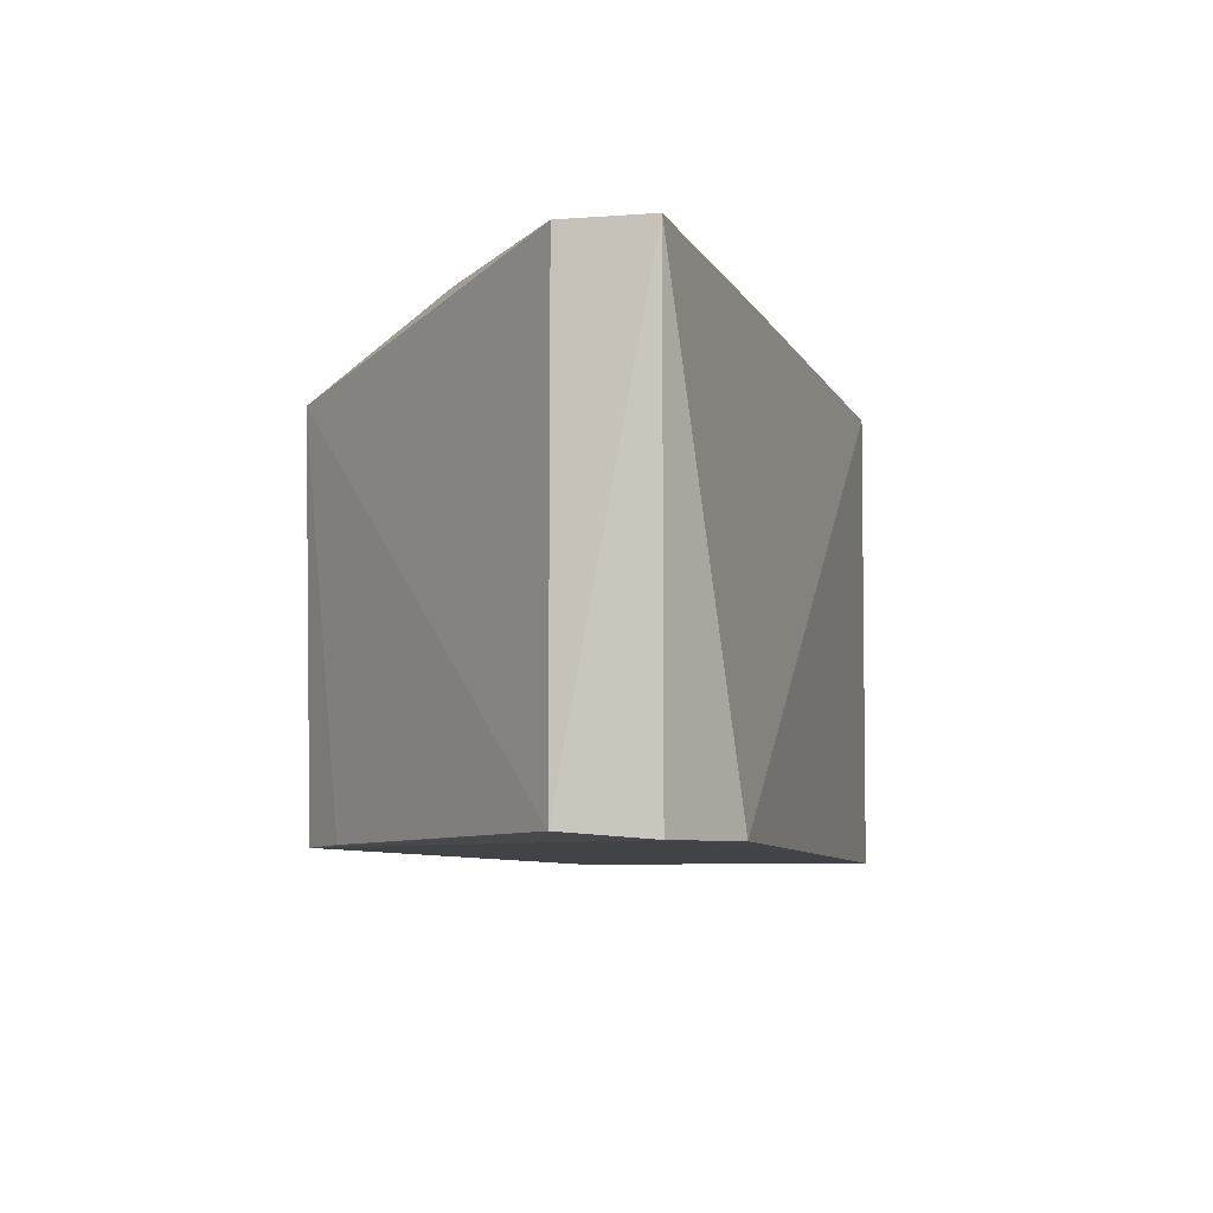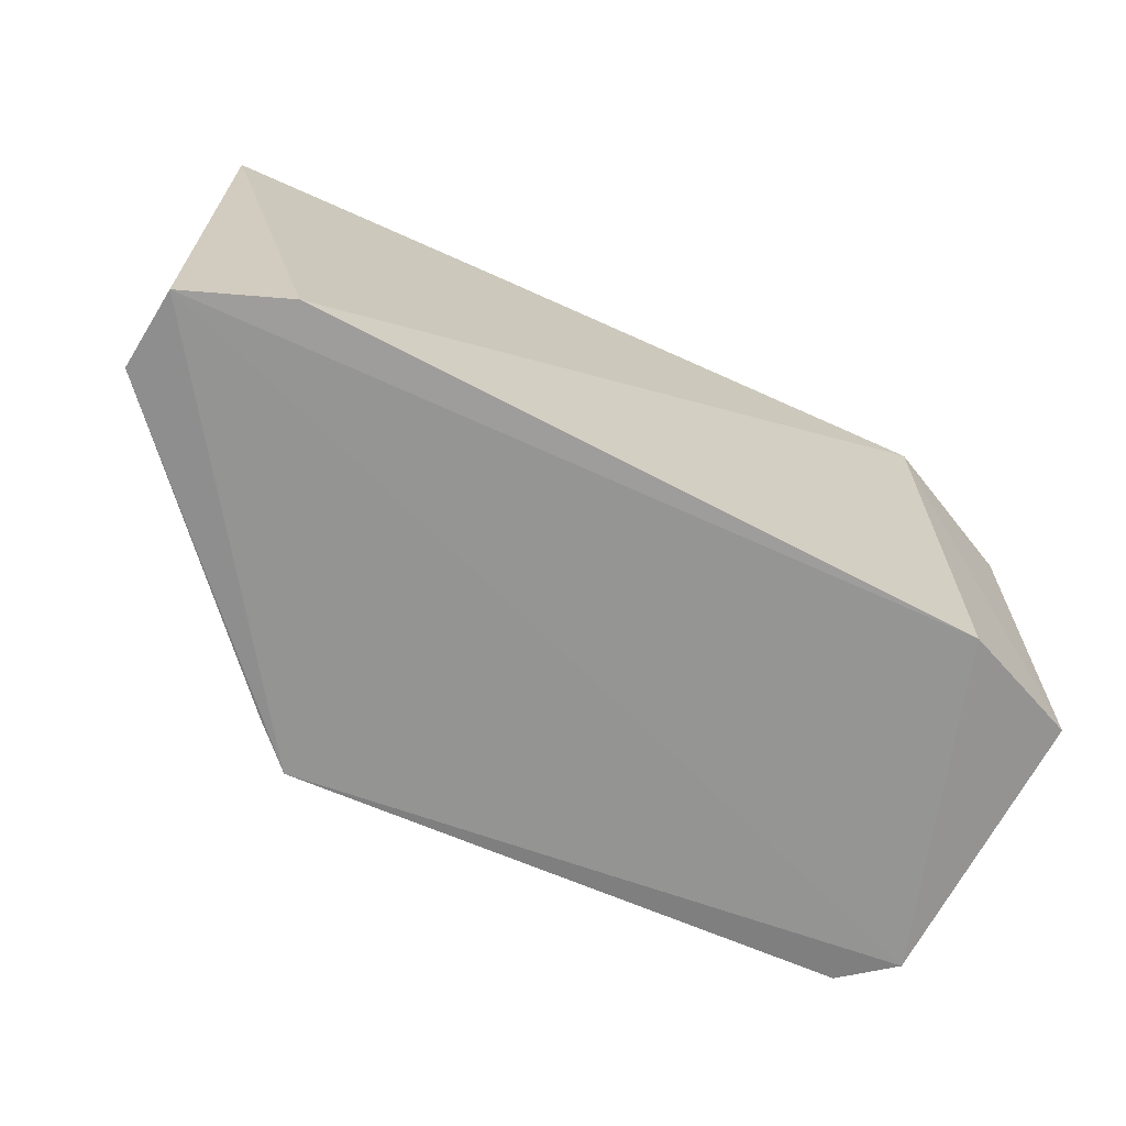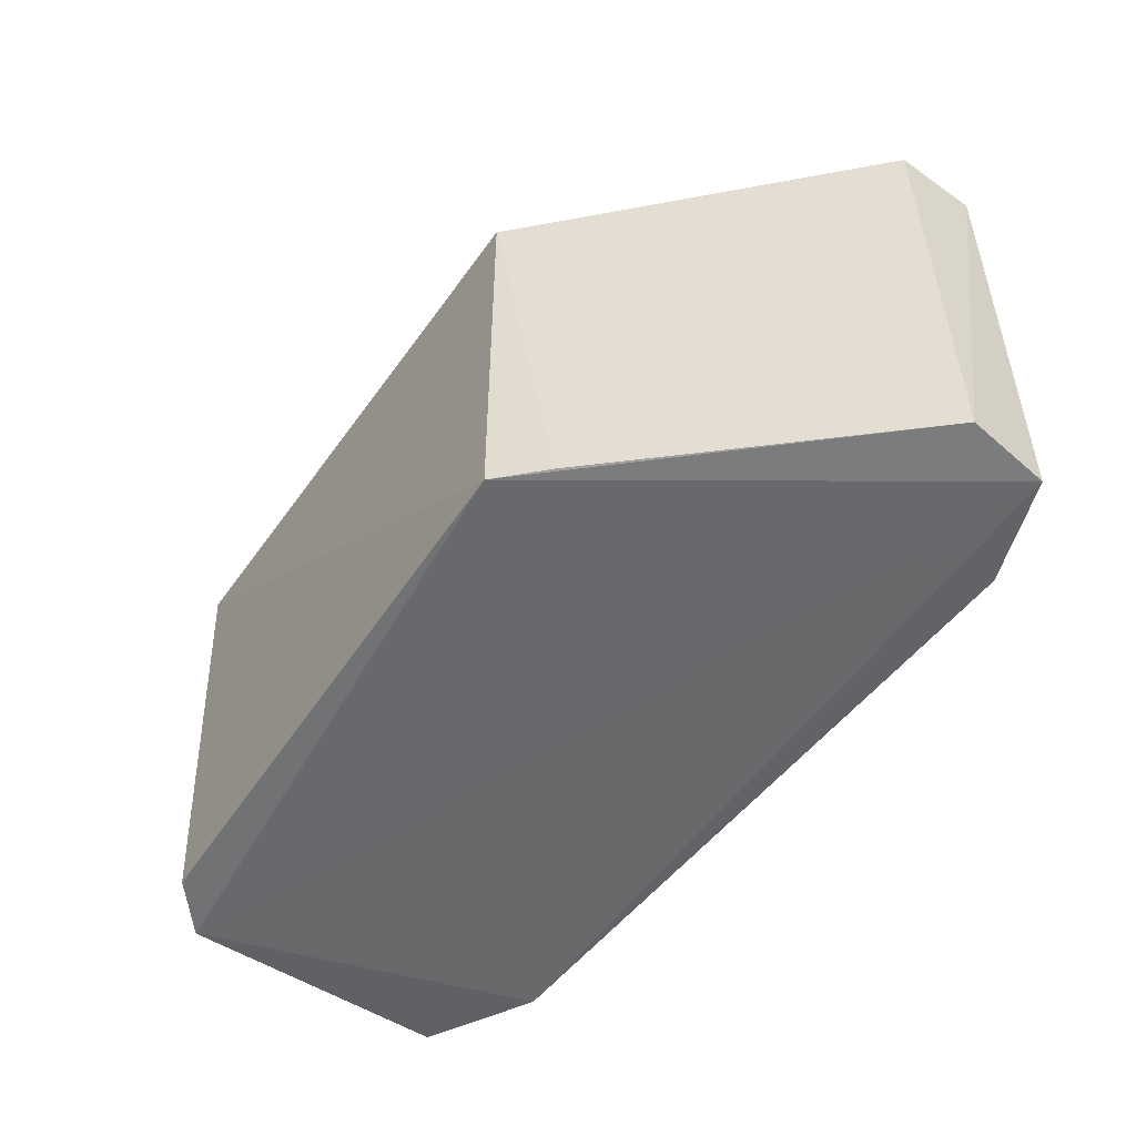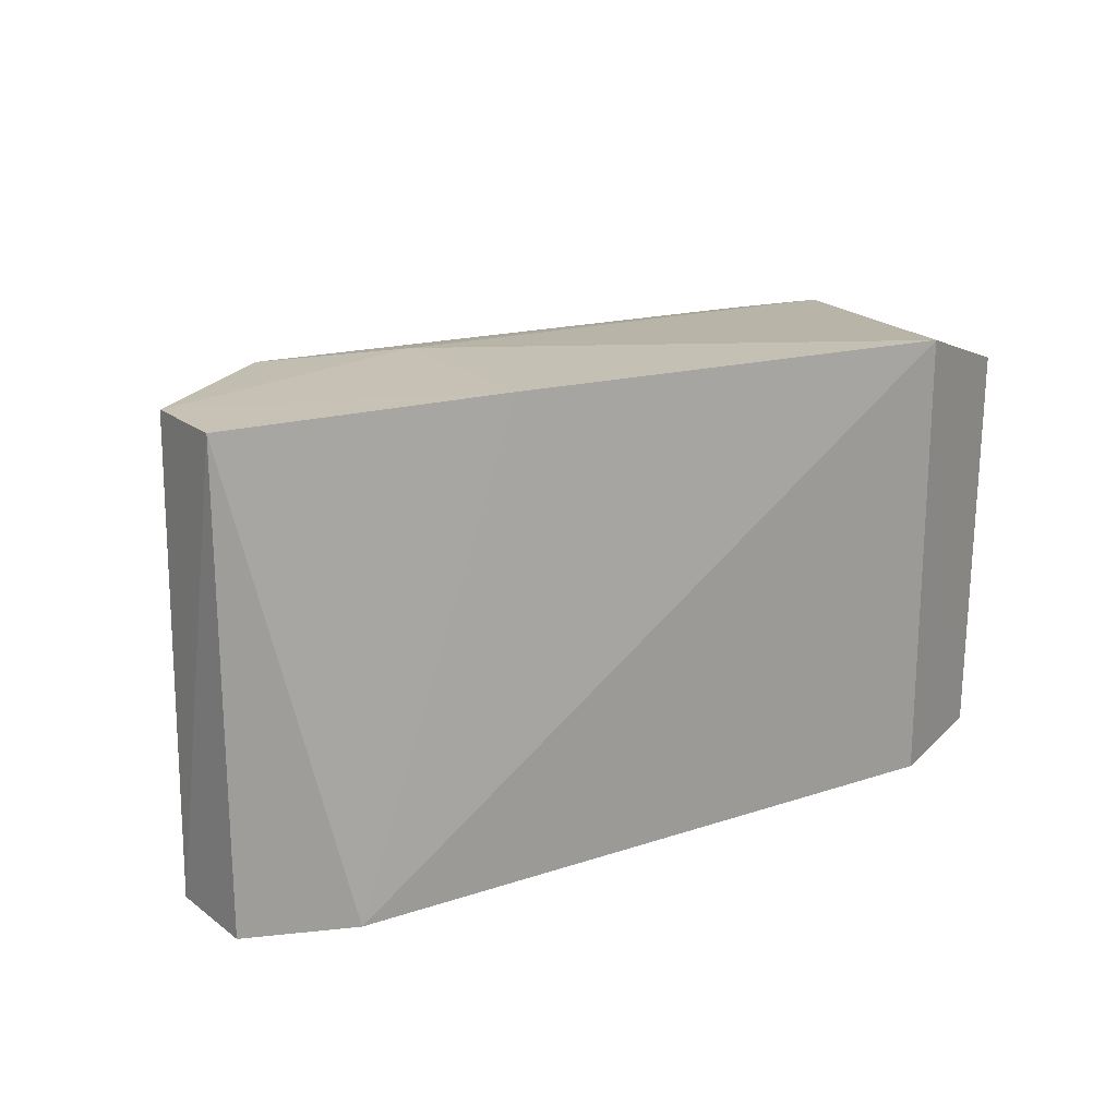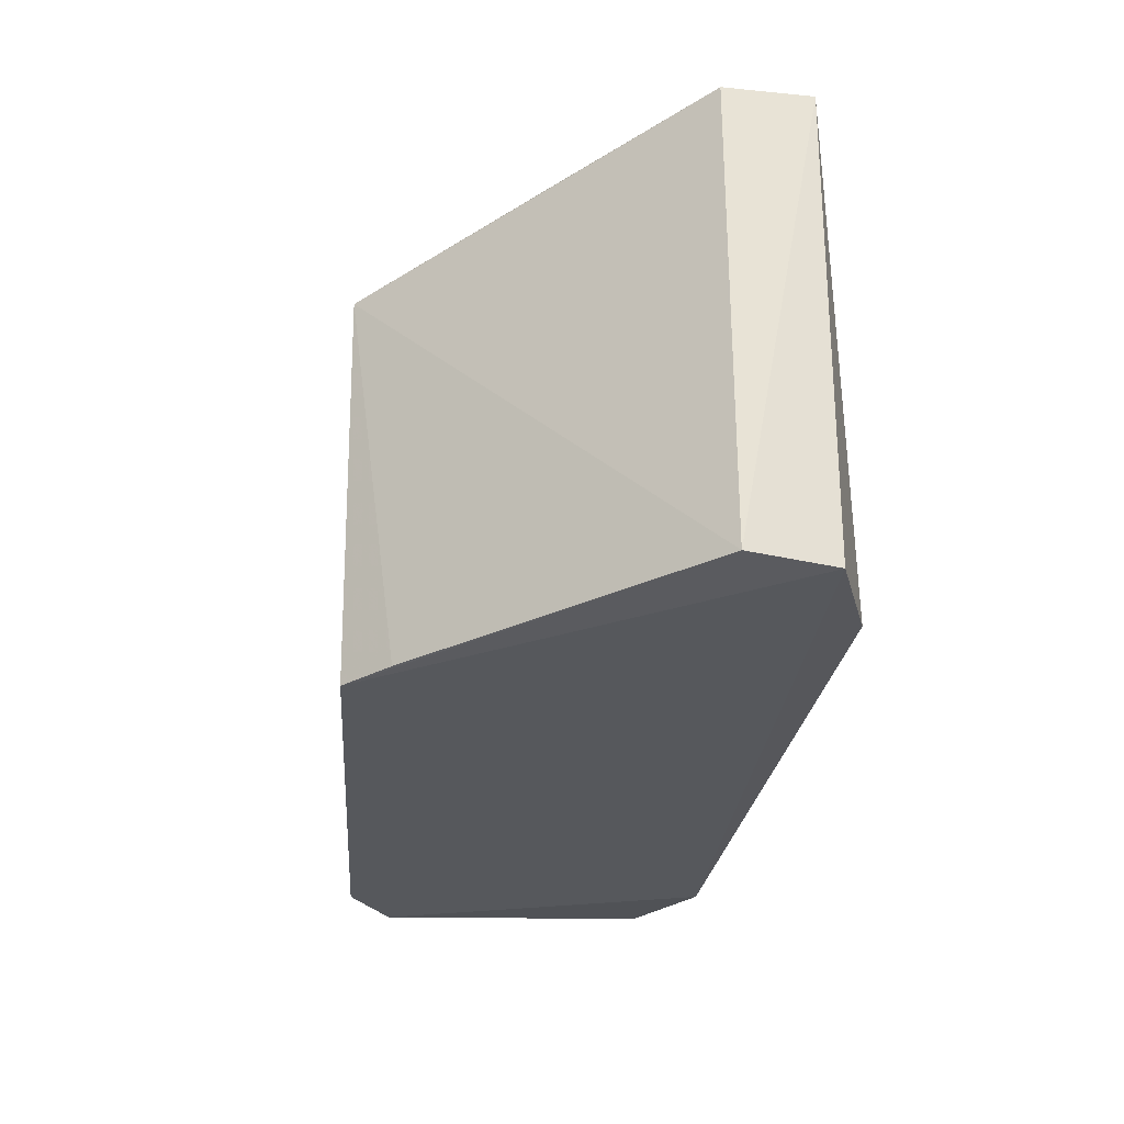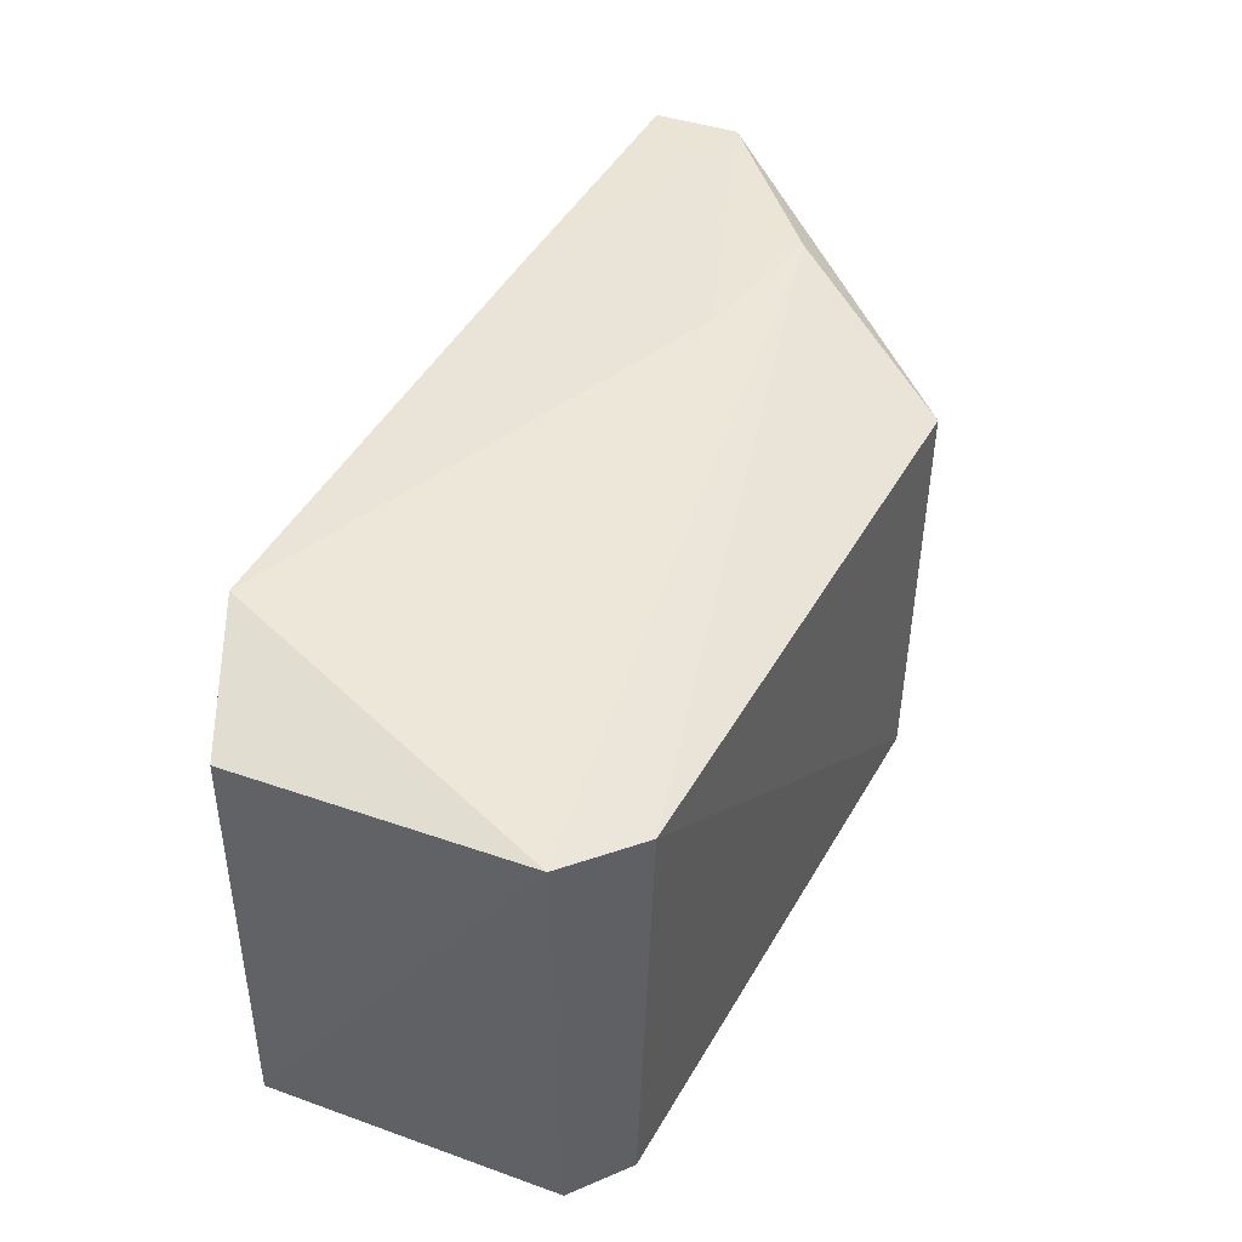
<metadata>
{"format":"obj","ext":"obj","renderer":"f3d","projection":"perspective","resolution":1024,"background":"white","views":[{"elev":-5.5,"azim":-72.9,"up":"+Y"},{"elev":-66.6,"azim":-24.0,"up":"+Y"},{"elev":-50.9,"azim":-124.1,"up":"+Y"},{"elev":19.5,"azim":-32.2,"up":"+Y"},{"elev":-26.1,"azim":-95.5,"up":"+Y"},{"elev":41.5,"azim":116.2,"up":"+Y"}]}
</metadata>
<code>
v 0.09285 0.01147 0.02401
v 0.09941 -0.01372 0.02097
v 0.09964 0.009303 0.004988
v 0.06376 0.008428 0.001963
v 0.04996 -0.0127 0.02402
v 0.09541 -0.01403 0.003021
v 0.05782 0.01237 0.01188
v 0.1001 0.008775 0.02057
v 0.09289 -0.01419 0.02396
v 0.09822 -0.01441 0.005404
v 0.09563 0.008741 0.002124
v 0.06419 -0.01316 0.00221
v 0.06595 0.01233 0.01333
v 0.04988 0.01281 0.02402
v 0.05573 -0.01277 0.02607
v 0.04932 -0.01235 0.01937
v 0.04962 0.01282 0.0193
v 0.06595 0.0124 0.02403
v 0.06192 -0.01299 0.004645
f 8 1 2
f 8 2 3
f 8 3 1
f 9 2 1
f 10 6 3
f 10 3 2
f 10 2 9
f 10 9 5
f 11 3 6
f 11 7 3
f 11 4 7
f 12 11 6
f 12 4 11
f 12 10 5
f 12 6 10
f 13 1 3
f 13 3 7
f 15 9 1
f 15 5 9
f 15 14 5
f 16 12 5
f 16 5 14
f 17 13 7
f 17 7 4
f 17 16 14
f 17 4 16
f 18 1 13
f 18 17 14
f 18 13 17
f 18 15 1
f 18 14 15
f 19 16 4
f 19 4 12
f 19 12 16

</code>
